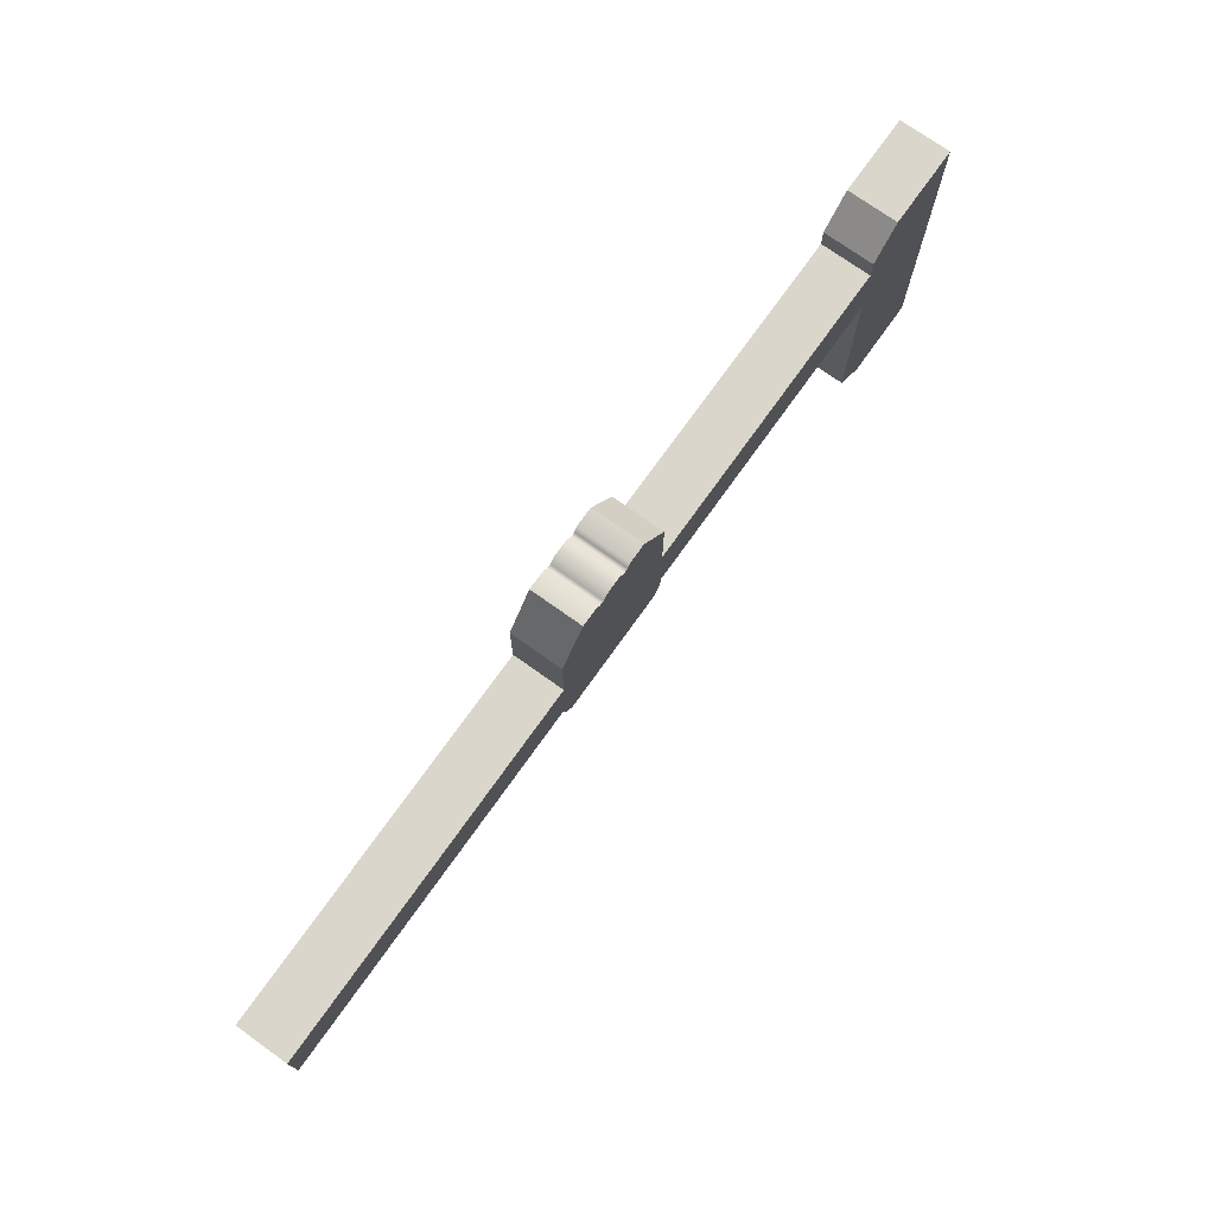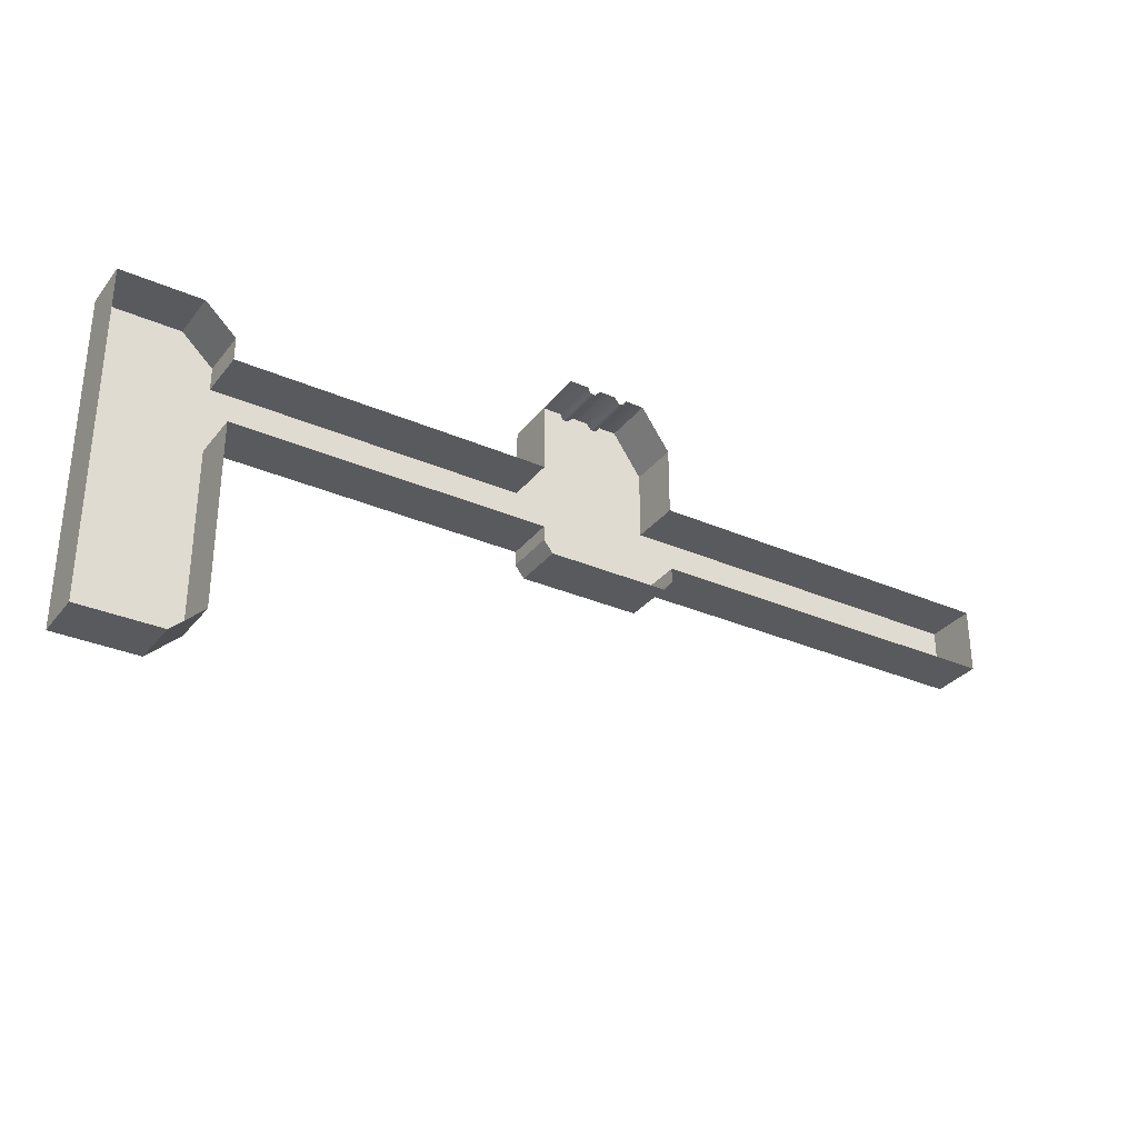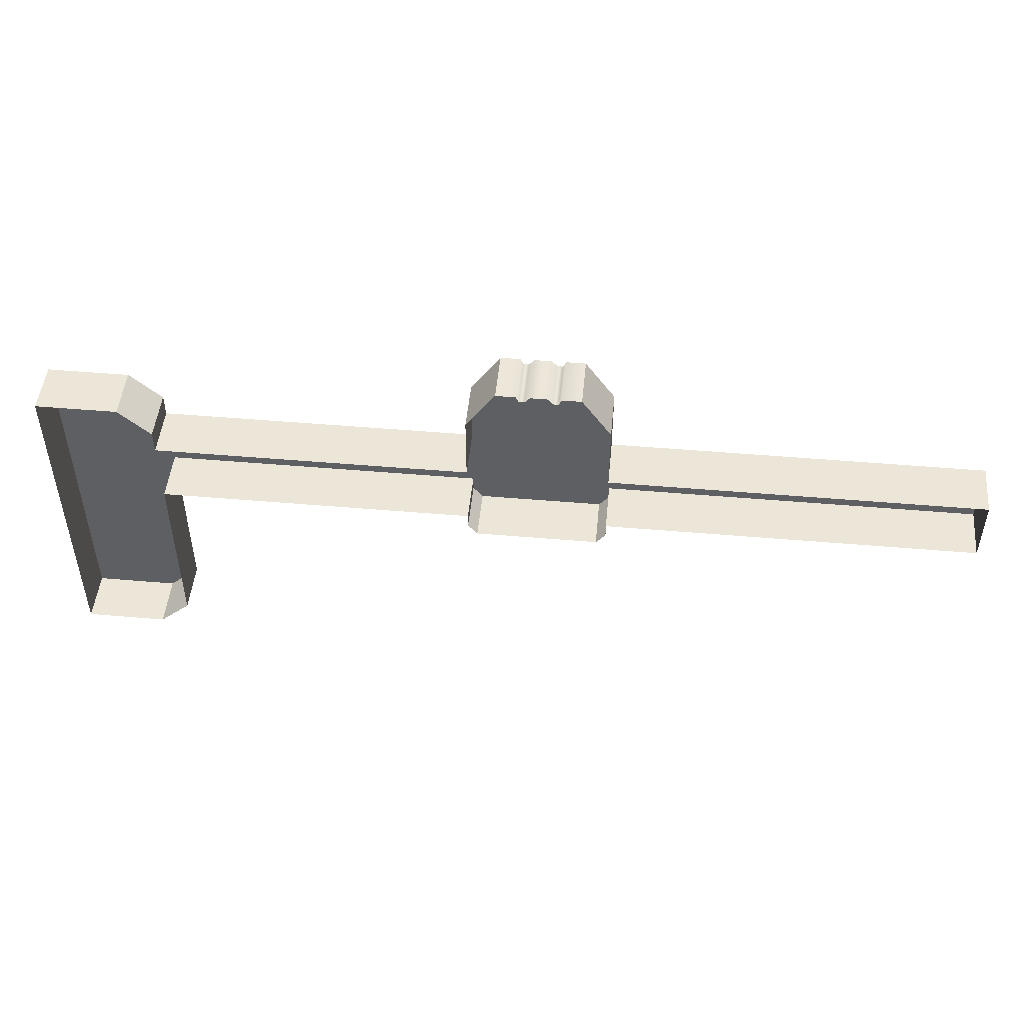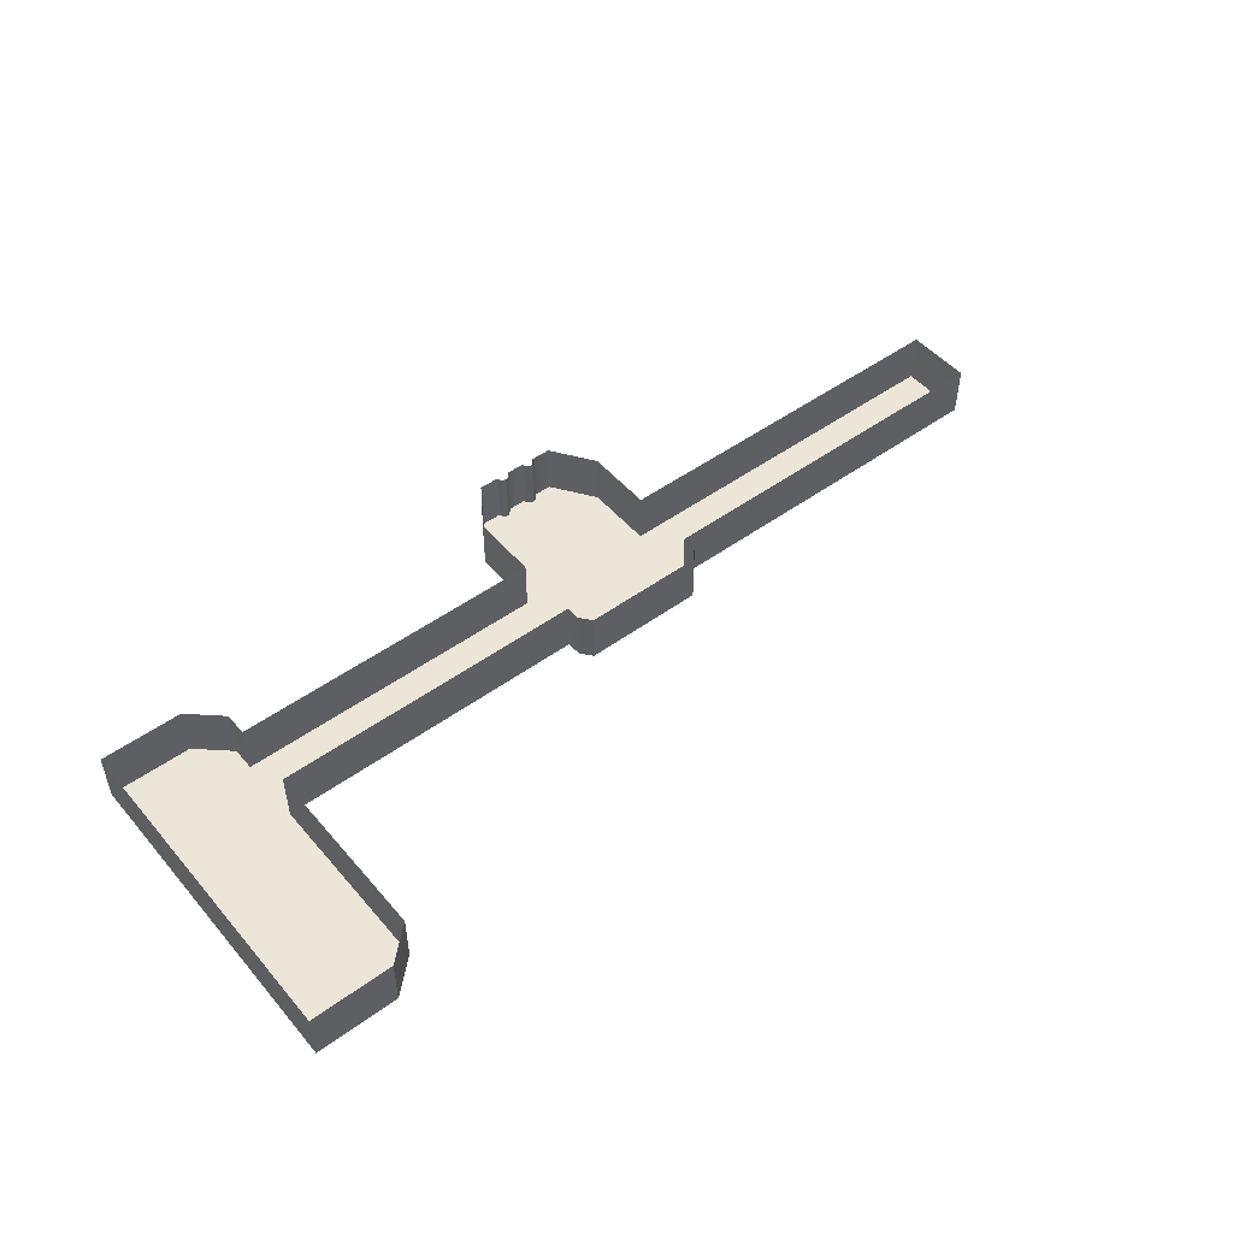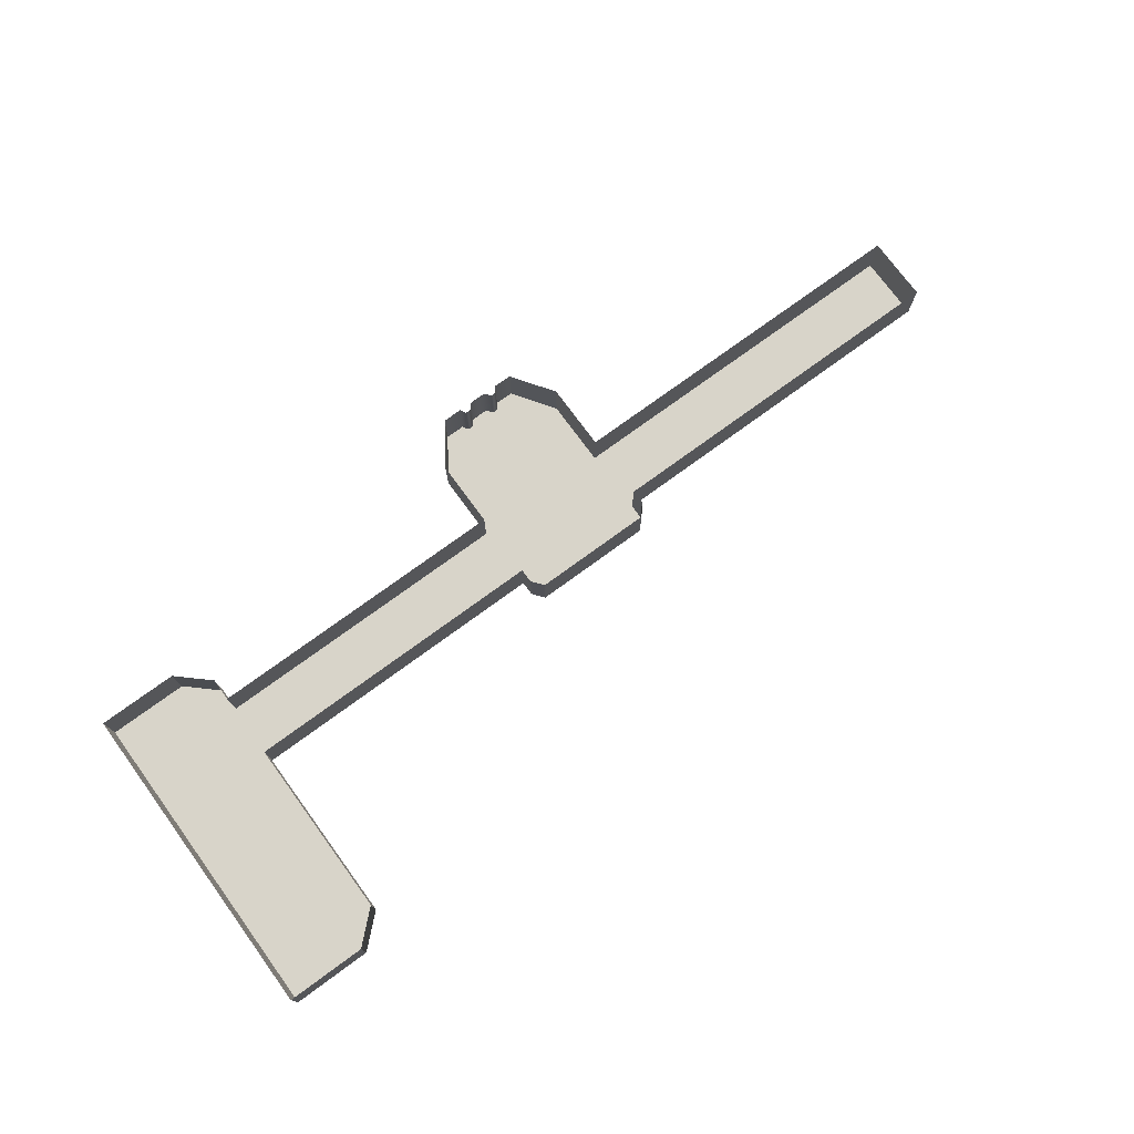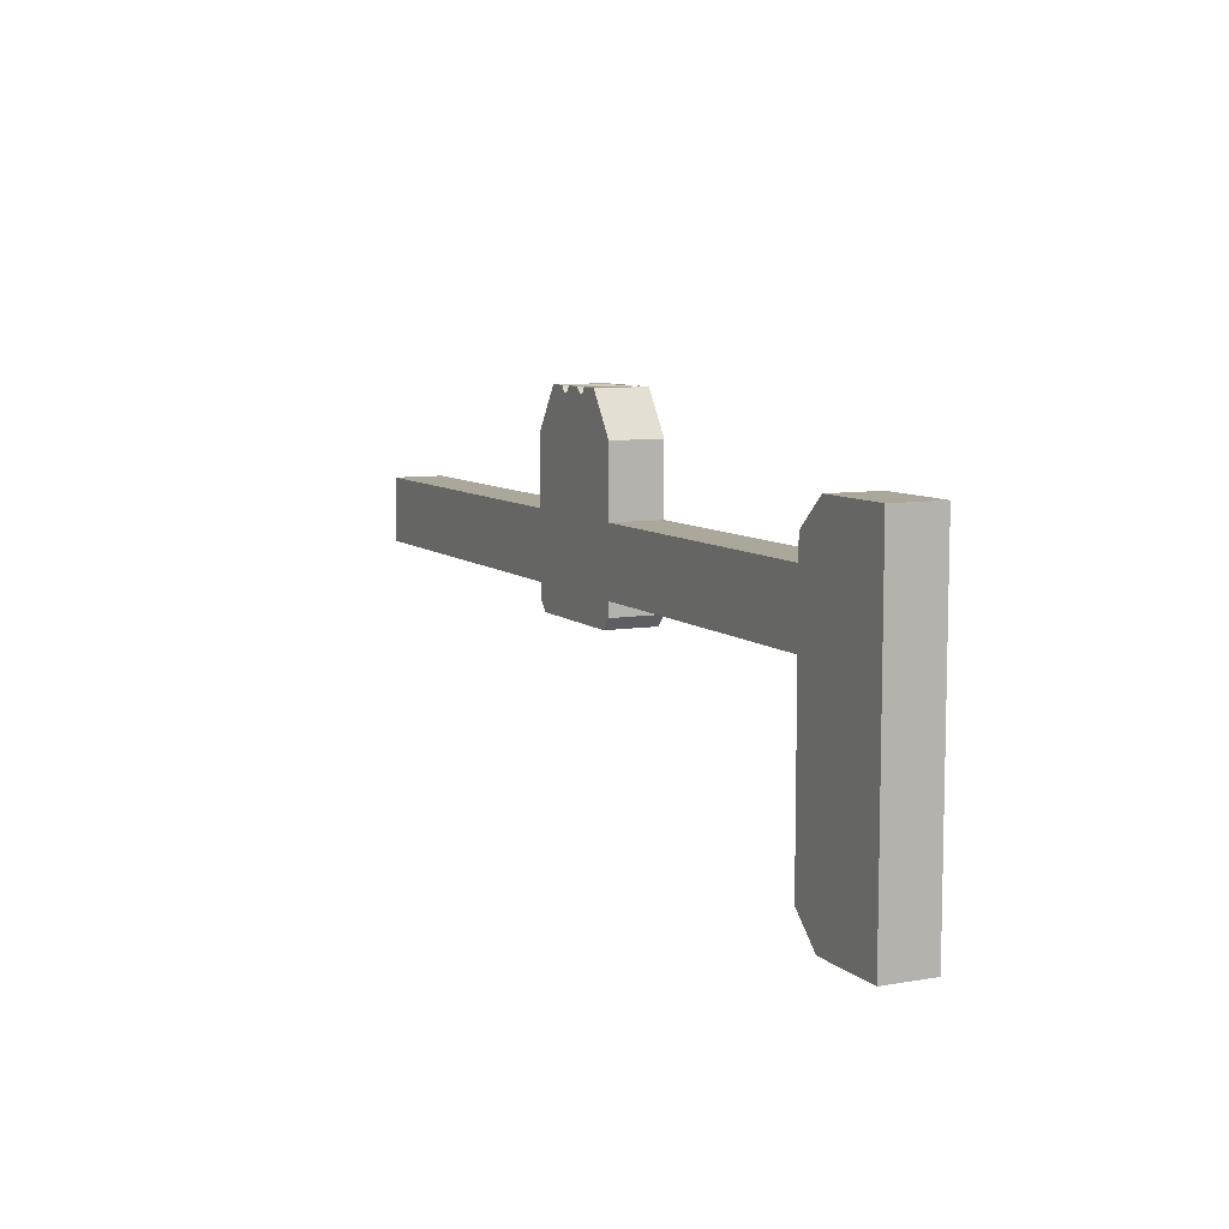
<metadata>
{"format":"obj","ext":"obj","renderer":"f3d","projection":"perspective","resolution":1024,"background":"white","views":[{"elev":74.0,"azim":-54.5,"up":"+Z"},{"elev":-31.7,"azim":148.4,"up":"+Z"},{"elev":48.9,"azim":-174.5,"up":"+Z"},{"elev":49.4,"azim":141.3,"up":"+Y"},{"elev":75.1,"azim":143.8,"up":"+Y"},{"elev":8.1,"azim":64.4,"up":"+Z"}]}
</metadata>
<code>
g Collision01
v 8.149 0.2644 -2.694
v -8.083 0.2644 -2.694
v -8.083 0.2644 4.923
v 8.149 0.2644 4.923
v -50.94 0.2644 -2.694
v -50.94 0.2644 4.923
v -8.083 0.2644 4.923
v -8.083 0.2644 -2.694
v 44.37 0.2644 4.923
v 44.37 0.2644 -2.694
v 8.149 0.2644 -2.694
v 8.149 0.2644 4.923
v 44.37 0.2644 -2.694
v 44.37 0.2644 4.923
v 57.39 0.2644 4.923
v 57.39 0.2644 -2.694
v 44.37 0.2644 7.59
v 48 0.2644 10.92
v 57.39 0.2644 10.92
v 44.37 0.2644 -14.84
v 57.39 0.2644 -14.84
v 8.149 0.2644 12.81
v -8.083 0.2644 12.81
v 4.798 0.2644 17.7
v 2.197 0.2644 17
v 2.557 0.2644 17.7
v 1.595 0.2644 17
v 0.9533 0.2644 17.7
v -1.558 0.2644 17
v -0.9521 0.2644 17.7
v -2.203 0.2644 17
v -4.731 0.2644 17.7
v -2.515 0.2644 17.7
v 8.149 0.2644 4.923
v -8.083 0.2644 4.923
v 8.149 0.2644 -4.359
v -8.083 0.2644 -4.359
v -8.083 0.2644 -2.694
v 8.149 0.2644 -2.694
v 7.065 0.2644 -5.694
v -6.999 0.2644 -5.694
v 57.39 0.2644 -27.33
v 48 0.2644 -27.33
v 44.37 0.2644 -24
v 44.37 0.2644 -14.84
v 57.39 0.2644 -14.84
v 57.39 0.2644 4.923
v 57.39 6.234 4.923
v 57.39 6.234 -2.694
v 57.39 0.2644 -2.694
v -50.94 0.2644 -2.694
v -50.94 6.234 -2.694
v -50.94 6.234 4.923
v -50.94 0.2644 4.923
v -50.94 0.2644 4.923
v -50.94 6.234 4.923
v -8.083 6.234 4.923
v -8.083 0.2644 4.923
v -8.083 0.2644 -2.694
v -8.083 6.234 -2.694
v -50.94 6.234 -2.694
v -50.94 0.2644 -2.694
v 44.37 0.2644 -2.694
v 44.37 6.234 -2.694
v 8.149 6.234 -2.694
v 8.149 0.2644 -2.694
v 8.149 0.2644 4.923
v 8.149 6.234 4.923
v 44.37 6.234 4.923
v 44.37 0.2644 4.923
v 57.39 0.2644 10.92
v 57.39 6.234 10.92
v 57.39 6.234 4.923
v 57.39 0.2644 4.923
v 57.39 0.2644 -2.694
v 57.39 6.234 -2.694
v 57.39 6.234 -14.84
v 57.39 0.2644 -14.84
v 48 0.2644 10.92
v 48 6.234 10.92
v 57.39 6.234 10.92
v 57.39 0.2644 10.92
v 44.37 0.2644 7.59
v 44.37 6.234 7.59
v 48 6.234 10.92
v 48 0.2644 10.92
v 44.37 0.2644 4.923
v 44.37 6.234 4.923
v 44.37 6.234 7.59
v 44.37 0.2644 7.59
v -8.083 0.2644 12.81
v -8.083 6.234 12.81
v -4.731 6.234 17.7
v -4.731 0.2644 17.7
v 2.557 0.2644 17.7
v 2.557 6.234 17.7
v 4.798 6.234 17.7
v 4.798 0.2644 17.7
v 2.197 0.2644 17
v 2.197 6.234 17
v 1.595 0.2644 17
v 1.595 6.234 17
v 0.9533 0.2644 17.7
v 0.9533 6.234 17.7
v -0.9521 0.2644 17.7
v -0.9521 6.234 17.7
v -1.558 0.2644 17
v -1.558 6.234 17
v -2.203 0.2644 17
v -2.203 6.234 17
v -2.515 0.2644 17.7
v -2.515 6.234 17.7
v -4.731 0.2644 17.7
v -4.731 6.234 17.7
v 4.798 0.2644 17.7
v 4.798 6.234 17.7
v 8.149 6.234 12.81
v 8.149 0.2644 12.81
v -8.083 0.2644 4.923
v -8.083 6.234 4.923
v -8.083 6.234 12.81
v -8.083 0.2644 12.81
v 8.149 0.2644 12.81
v 8.149 6.234 12.81
v 8.149 6.234 4.923
v 8.149 0.2644 4.923
v 8.149 0.2644 -2.694
v 8.149 6.234 -2.694
v 8.149 6.234 -4.359
v 8.149 0.2644 -4.359
v -8.083 0.2644 -4.359
v -8.083 6.234 -4.359
v -8.083 6.234 -2.694
v -8.083 0.2644 -2.694
v 8.149 0.2644 -4.359
v 8.149 6.234 -4.359
v 7.065 6.234 -5.694
v 7.065 0.2644 -5.694
v -6.999 6.234 -5.694
v -6.999 0.2644 -5.694
v 7.065 0.2644 -5.694
v 7.065 6.234 -5.694
v -6.999 0.2644 -5.694
v -6.999 6.234 -5.694
v -8.083 6.234 -4.359
v -8.083 0.2644 -4.359
v 44.37 0.2644 -14.84
v 44.37 6.234 -14.84
v 44.37 6.234 -2.694
v 44.37 0.2644 -2.694
v 57.39 0.2644 -27.33
v 57.39 6.234 -27.33
v 48 6.234 -27.33
v 48 0.2644 -27.33
v 48 0.2644 -27.33
v 48 6.234 -27.33
v 44.37 6.234 -24
v 44.37 0.2644 -24
v 57.39 0.2644 -14.84
v 57.39 6.234 -14.84
v 57.39 6.234 -27.33
v 57.39 0.2644 -27.33
v 44.37 0.2644 -24
v 44.37 6.234 -24
v 44.37 6.234 -14.84
v 44.37 0.2644 -14.84
f 1 2 3
f 1 3 4
f 5 6 7
f 5 7 8
f 9 10 11
f 9 11 12
f 13 14 15
f 13 15 16
f 14 17 15
f 17 18 15
f 18 19 15
f 16 20 13
f 16 21 20
f 22 23 24
f 24 23 25
f 26 24 25
f 25 23 27
f 27 23 28
f 28 23 29
f 30 28 29
f 29 23 31
f 32 31 23
f 33 31 32
f 34 23 22
f 34 35 23
f 36 37 38
f 36 38 39
f 40 37 36
f 40 41 37
f 42 43 44
f 42 44 45
f 42 45 46
f 47 48 49
f 47 49 50
f 51 52 53
f 51 53 54
f 55 56 57
f 55 57 58
f 59 60 61
f 59 61 62
f 63 64 65
f 63 65 66
f 67 68 69
f 67 69 70
f 71 72 73
f 71 73 74
f 75 76 77
f 75 77 78
f 79 80 81
f 79 81 82
f 83 84 85
f 83 85 86
f 87 88 89
f 87 89 90
f 91 92 93
f 91 93 94
f 95 96 97
f 95 97 98
f 99 96 95
f 99 100 96
f 101 100 99
f 101 102 100
f 103 102 101
f 103 104 102
f 105 104 103
f 105 106 104
f 107 106 105
f 107 108 106
f 109 108 107
f 109 110 108
f 111 110 109
f 111 112 110
f 113 112 111
f 113 114 112
f 115 116 117
f 115 117 118
f 119 120 121
f 119 121 122
f 123 124 125
f 123 125 126
f 127 128 129
f 127 129 130
f 131 132 133
f 131 133 134
f 135 136 137
f 135 137 138
f 139 140 141
f 139 141 142
f 143 144 145
f 143 145 146
f 147 148 149
f 147 149 150
f 151 152 153
f 151 153 154
f 155 156 157
f 155 157 158
f 159 160 161
f 159 161 162
f 163 164 165
f 163 165 166

</code>
